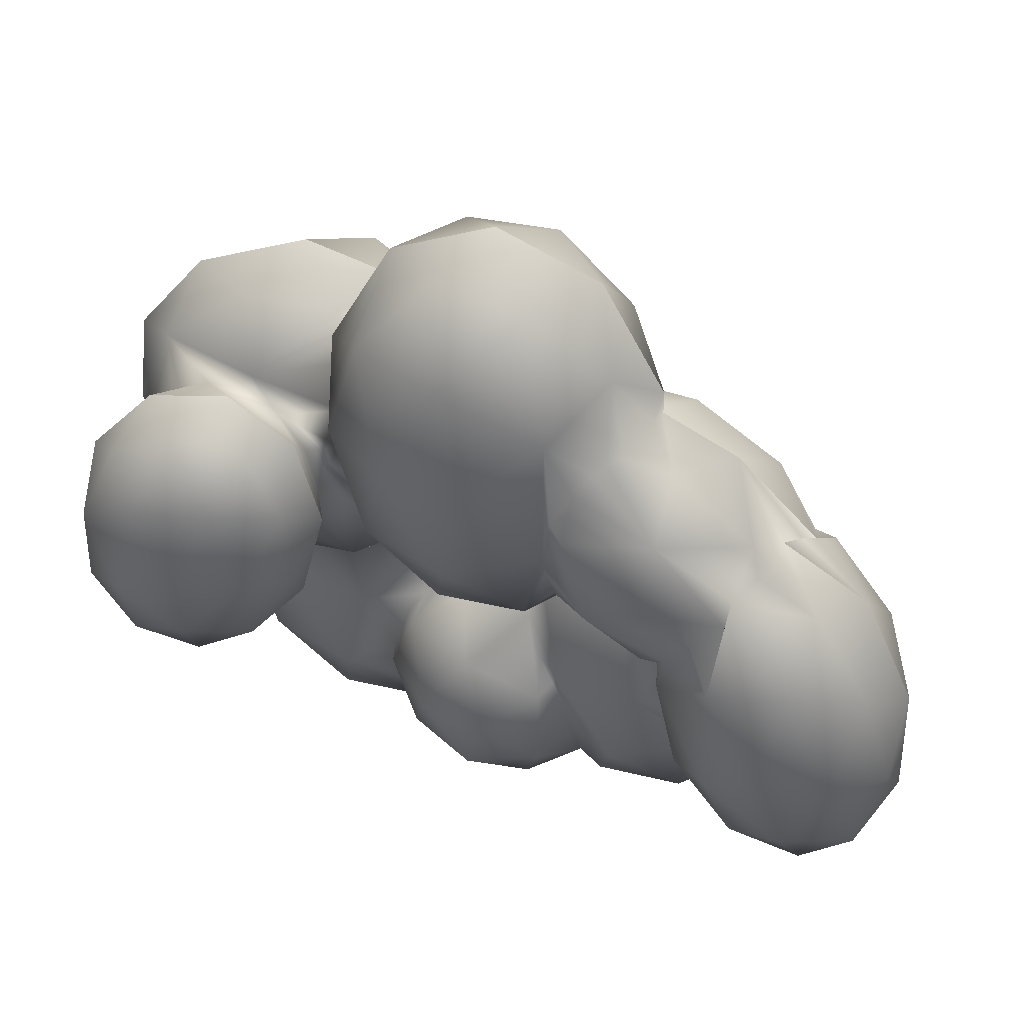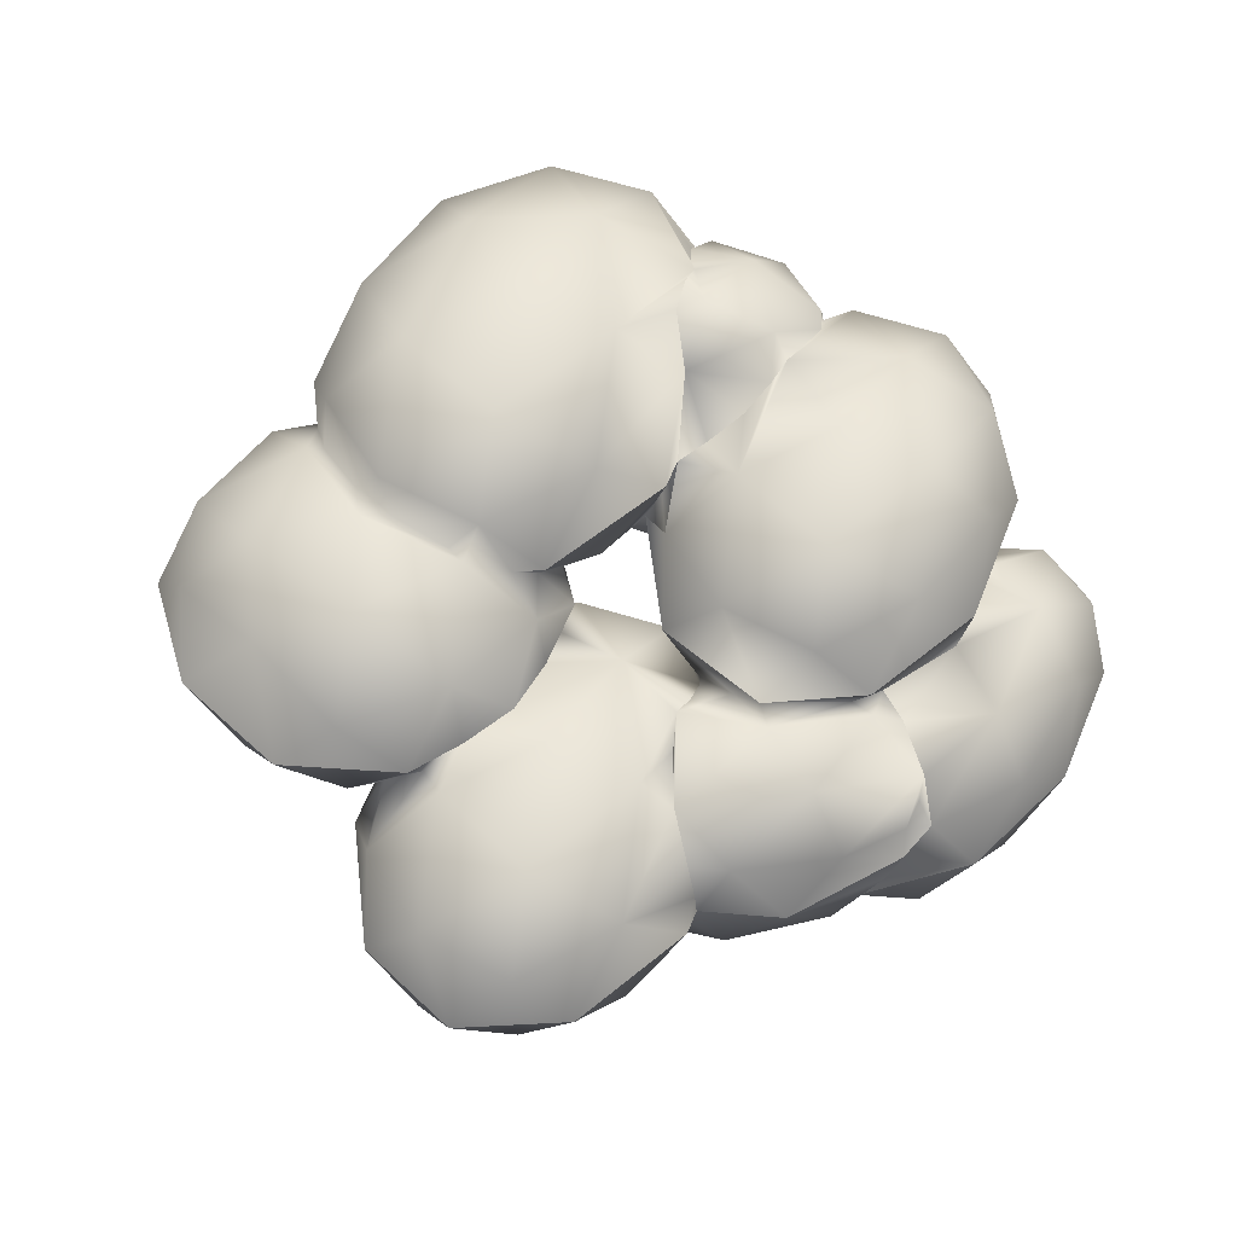
<metadata>
{"format":"obj","ext":"obj","renderer":"f3d","projection":"perspective","resolution":1024,"background":"white","views":[{"elev":44.4,"azim":14.9,"up":"+Z"},{"elev":54.4,"azim":20.9,"up":"+Y"}]}
</metadata>
<code>
o Icosphere
v -0.01042 1.817 0.7554
v -0.06864 2.259 -1.233
v 0.553 2.123 1.319
v 0.792 1.777 0.3273
v -0.7626 2.615 -0.8315
v -0.2256 2.123 1.667
v -0.7068 2.123 0.7554
v -0.2413 2.605 -0.613
v 0.6812 2.305 -0.8382
v -0.2256 2.123 -0.1563
v -0.6274 2.605 -1.233
v -0.1449 2.917 -0.2138
v 0.2048 2.619 1.667
v -0.2413 2.605 -1.853
v -0.5738 2.619 1.319
v -1.411 1.802 -0.0454
v -1.526 2.917 -0.8315
v 0.2048 2.619 -0.1563
v 0.8387 2.076 0.9051
v -0.01042 2.926 0.7554
v 1.382 1.63 -0.4085
v -0.9986 2.917 -1.831
v -0.1369 1.899 1.291
v 0.3208 1.899 1.087
v 0.104 3.163 -1.853
v 0.1943 2.08 1.623
v -0.5267 3.406 0.168
v -0.06864 3.509 -1.233
v 0.3208 1.899 0.4242
v -0.4198 1.899 0.7554
v -0.1701 2.353 -0.8686
v -0.5463 2.08 1.291
v -0.8997 2.035 -0.1552
v -0.1369 1.899 0.2195
v 0.197 2.353 -1.008
v -1.38 3.406 -0.2138
v -0.5463 2.08 0.2195
v 0.1943 2.08 -0.1117
v -1.38 3.406 -1.449
v 0.7301 2.371 1.087
v 0.197 2.353 -1.458
v -0.5267 3.406 -1.831
v -0.01042 2.371 1.827
v 0.4472 2.371 1.623
v -0.397 2.353 -1.233
v 1.234 2.558 0.6287
v -0.7509 2.371 1.087
v -0.4985 2.556 -0.8686
v -0.4681 2.371 1.623
v -0.4681 2.371 -0.1117
v -1.084 2.035 0.5994
v -0.1701 2.353 -1.597
v -0.7509 2.371 0.4242
v -0.4985 2.556 -1.597
v -0.01042 2.371 -0.3164
v 0.09556 2.556 -1.823
v 0.5254 2.663 1.291
v -0.2151 2.663 1.623
v -0.7626 3.708 -0.8315
v -0.2151 2.663 -0.1117
v 0.1161 2.843 1.291
v 0.3989 2.843 0.7554
v -0.3996 2.697 -0.4684
v 0.466 2.612 -1.75
v -0.3416 2.843 1.087
v -1.721 2.035 0.4629
v -0.4358 2.884 -1.823
v 0.1161 2.843 0.2195
v 1.245 2.612 -1.402
v 0.2985 2.884 -1.823
v -1.211 2.697 -0.8315
v 0.792 2.856 0.3273
v -0.06864 2.884 -1.962
v 0.8964 3.108 0.07346
v -0.9013 2.697 -1.419
v 1.527 1.94 0.3482
v -0.2328 3.212 -1.823
v 0.8194 1.858 0.6669
v 0.3612 3.212 -1.597
v -1.35 2.874 -1.419
v -0.5382 2.874 -1.782
v 0.2598 3.415 -1.233
v -1.93 2.035 -0.376
v 0.04924 3.162 -0.4684
v 1.213 2.033 0.6139
v 0.1178 3.108 -0.2748
v 0.03284 3.415 -1.597
v -1.265 2.609 1.032
v -0.2609 3.162 0.1191
v -1.575 3.162 -0.4684
v 0.4159 1.858 0.5902
v 0.8964 3.108 -1.75
v -1.264 3.162 -1.782
v -1.575 3.162 -1.195
v -1.422 2.035 -0.758
v 0.5322 1.858 0.1501
v 1.378 3.108 -0.8382
v -0.7626 3.162 -2.007
v -0.1752 3.449 -0.244
v 0.7477 2.033 -0.2222
v -0.987 3.449 0.1191
v 0.6812 3.415 -0.8382
v -1.489 3.449 -0.8315
v -0.987 3.449 -1.782
v -1.814 2.609 0.2918
v 0.5547 2.388 -0.3024
v 0.9504 1.94 -0.7619
v -0.624 3.626 -0.244
v -0.3138 3.626 -0.8315
v 1.079 2.317 0.844
v -1.126 3.626 -0.4684
v -1.126 3.626 -1.195
v -1.923 2.412 0.06439
v -0.624 3.626 -1.419
v 1.578 1.94 -1.28
v -1.738 2.412 -0.6902
v 1.012 2.388 -1.169
v 0.5047 2.317 -0.1895
v -1.265 2.609 -0.5069
v 0.2719 2.388 -0.8382
v 0.8364 2.6 0.8768
v 0.1454 2.568 -0.3024
v -1.102 2.412 -0.5537
v 1.934 1.94 -0.5935
v 0.5547 2.388 -1.374
v 1.052 2.776 0.5044
v -0.3754 2.609 -0.1846
v 1.168 2.776 0.06439
v 0.8859 2.568 -1.705
v 1.422 2.86 -0.5071
v -1.219 1.865 0.3336
v -0.7731 3.076 1.086
v 1.422 2.86 -1.169
v -1.111 1.865 -0.1099
v -1.663 3.076 0.6791
v 1.139 2.86 0.02884
v -0.9185 2.002 0.2691
v 0.2235 2.86 0.02884
v -1.117 2.002 -0.5288
v -1.418 1.865 -0.4643
v 1.139 2.86 -1.705
v -1.663 3.076 -0.2109
v 0.6812 2.86 -1.91
v -1.593 1.865 0.2534
v 1.217 3.152 -0.3024
v 1.236 2.442 -1.165
v 0.4765 3.152 0.02884
v -1.401 2.002 0.6324
v 0.4765 3.152 -1.705
v -1.716 1.865 -0.2397
v 1.845 2.442 -1.061
v 1.217 3.152 -1.374
v -0.2234 3.076 0.308
v 0.8077 3.332 -0.3024
v 1.091 3.332 -0.8382
v -1.898 2.002 0.05902
v 1.813 2.442 -0.05514
v 0.35 3.332 -0.5071
v -1.722 2.002 -0.6586
v 1.382 2.752 -0.4085
v 0.8077 3.332 -1.374
v -0.9286 2.223 -0.4087
v -1.236 2.223 -0.763
v -1.019 3.365 0.2648
v -1.163 2.399 0.7381
v -0.9146 2.223 0.5279
v -0.806 2.223 0.08441
v 1.11 1.713 -0.02493
v -1.587 2.223 0.6722
v -1.213 2.223 0.7525
v 1.467 1.713 0.03626
v -0.7851 2.568 1.052
v -2.017 2.223 -0.1752
v -1.894 2.223 0.3179
v -1.61 2.223 -0.8433
v -1.908 2.223 -0.6187
v 1.792 1.896 -0.07243
v 1.707 1.713 -0.5172
v -0.6407 2.399 0.01317
v -1.706 2.445 0.438
v 1.128 1.713 -0.6163
v -1.904 2.445 -0.3599
v -1.422 2.445 -0.7232
v -1.631 2.568 0.7362
v 0.8563 1.896 -0.2327
v 1.497 1.713 -0.9205
v 1.243 1.896 -1.128
v -1.604 2.582 -0.4244
v -0.7851 2.568 -0.461
v 1.822 1.896 -1.029
v 1.721 2.191 0.244
v 1.96 2.191 -0.3095
v -0.1731 2.843 0.02345
v -1.019 2.843 1.204
v -0.4962 2.843 1.047
v -1.865 2.843 0.5548
v 0.8035 2.191 -0.5076
v -1.542 2.843 0.9762
v -1.542 2.843 -0.4718
v 1.412 2.191 -1.365
v 1.043 2.191 -1.061
v -1.865 2.843 -0.000908
v 1.979 2.191 -0.9008
v 1.769 2.191 -1.304
v -0.4069 3.117 0.7575
v 1.52 2.486 0.3112
v -1.253 3.117 0.8486
v -1.775 3.117 0.2769
v 1.568 2.486 -1.237
v 1.907 2.486 -0.5844
v -0.8744 3.287 0.6609
v -0.5513 3.287 0.2891
v 1.635 2.668 -0.2008
v -1.397 3.287 0.5053
v -1.397 3.287 -0.03131
v 1.654 2.668 -0.7921
v -1.123 2.377 0.6157
v -1.037 2.37 0.5543
v -0.9078 2.344 0.3836
v -1.238 2.399 0.6351
v -0.8669 2.352 0.1822
v -0.8993 2.399 -0.08025
v -1.533 2.605 -0.2862
v -1.646 2.586 -0.1667
v -1.698 2.583 -0.006247
v -1.023 2.462 -0.2819
v -0.9475 2.441 -0.2018
v -1.197 2.539 -0.3971
v -1.379 2.582 -0.3762
v -1.661 2.511 0.2913
v -1.548 2.471 0.4815
v -1.6 2.493 0.4153
v -1.402 2.45 0.6018
v 1.14 2.458 -1.013
v 1.264 2.547 -1.021
v 1.378 2.697 -0.6922
v 1.37 2.668 -0.8407
v 1.359 2.73 -0.5264
v 1.354 2.63 -0.9348
v 1.012 2.388 -0.8748
v 0.8948 2.359 -0.6246
v 0.8612 2.388 -0.4394
v 1.158 1.902 0.3959
v 1.425 2.473 0.3541
v 1.441 2.543 0.2466
v 1.152 2.671 -0.1387
v 1.279 2.684 -0.01294
v 1.429 2.59 0.1495
v 0.8476 2.434 -0.3119
v 1.393 2.263 0.4906
v 1.445 2.353 0.4179
v 0.8149 2.317 -0.3169
v 0.7964 2.191 -0.2795
v 0.8262 2.041 -0.2383
v 0.8388 1.968 -0.1547
v 0.8124 2.112 -0.2675
v 0.877 1.91 -0.07605
v 1.324 2.169 0.536
v 1.25 1.998 0.4643
v 1.301 2.048 0.4789
v 0.9721 1.845 0.01611
v 1.004 1.839 0.1247
v 1.145 1.85 0.2797
v 0.7162 2.81 0.1986
v 0.5927 2.776 0.1722
v 1.059 2.768 0.02884
v 0.5073 2.508 -0.1013
v 0.6328 2.431 -0.2242
v -0.6679 2.68 -0.4596
v -0.5641 2.697 -0.3949
v -0.4411 2.736 -0.333
v -1.361 2.843 -0.5324
v -1.279 2.783 -0.5453
v -1.144 2.724 -0.5758
v -0.3221 2.843 -0.1984
v -0.3039 3.094 0.09835
v -0.3876 3.162 0.1758
v -0.9864 3.347 0.1632
v -0.9001 3.338 0.206
v -0.6327 3.296 0.2469
v -1.325 3.287 -0.05296
v -1.099 3.333 0.1191
v -1.368 3.253 -0.1202
v -1.448 3.162 -0.2283
v -0.2789 2.903 -0.1004
v -1.425 2.893 -0.4942
v -1.478 3.038 -0.3722
v -0.8662 2.664 -0.5257
v -1.066 2.697 -0.5553
v -0.05794 2.852 -0.5174
v 0.3344 2.747 -1.726
v 0.3364 3.319 -1.183
v 0.3684 3.139 -1.614
v 0.3934 3.2 -1.507
v 0.2532 3.279 -0.8686
v 0.3119 3.311 -1.046
v 0.1442 3.22 -0.7129
v 0.3444 2.999 -1.705
v 0.003859 3.001 -0.5499
v 0.3673 2.583 -1.603
v 0.2512 2.426 -0.9618
v 0.3487 2.469 -1.33
v 0.3041 2.434 -1.099
v 0.1741 2.464 -0.8382
v 0.09605 2.555 -0.6451
v -0.2688 2.761 -0.5992
v -0.5801 2.656 -1.014
v -0.6366 2.677 -1.174
v -0.639 2.697 -1.302
v 0.02313 3.074 -0.579
v -0.4104 3.007 -1.782
v -0.4559 2.95 -1.774
v -0.1852 3.468 -1.332
v -0.02406 3.415 -0.8902
v -0.162 3.476 -1.154
v -0.1776 3.441 -1.429
v -0.2759 3.298 -1.668
v -0.2224 3.415 -1.501
v -0.2954 3.162 -1.798
v 0.04924 3.162 -0.614
v -0.5144 2.844 -1.681
v -0.6062 2.771 -1.506
v -0.3294 2.731 -0.6268
v -0.3996 2.697 -0.7072
v -0.5521 2.663 -0.914
v -0.4748 2.68 -0.7832
v -0.7436 2.399 0.6228
v -0.4615 2.776 0.9775
v -0.3424 2.843 0.837
v -0.203 2.878 0.6253
v -0.6667 2.58 0.9807
v -0.6298 2.644 0.9999
v -0.1731 2.843 0.3477
v -0.2026 2.752 0.1197
v -0.25 2.713 0.03635
v -0.3435 2.598 -0.04376
v -0.5554 2.437 0.0811
v -0.5133 2.477 0.01812
v -0.6407 2.399 0.2266
v -0.719 2.491 0.8424
v 0.3329 2.072 0.05985
v 0.7078 2.288 0.9921
v 0.4171 2.317 -0.09538
v 0.5456 2.729 0.7554
v 0.665 2.583 0.9118
v 0.3929 2.598 0.02401
v 0.4172 2.648 0.09273
v 0.4195 2.71 0.2195
v 0.394 2.744 0.3193
v 0.4537 2.765 0.5234
v 0.4099 2.519 -0.02557
v 0.7156 2.453 0.9612
v 0.7301 2.371 0.9745
v 0.5604 2.046 0.9225
v 0.62 2.094 0.9374
v 0.3202 1.957 0.2982
v 0.3393 1.91 0.538
v 0.3477 1.914 0.6378
v 0.4318 1.96 0.7878
v 0.5097 2.002 0.8834
f 218 53 327
f 217 165 220
f 221 222 179
f 88 172 194
f 184 196 105
f 223 199 229
f 189 269 270
f 195 328 329
f 88 194 198
f 105 196 202
f 273 119 272
f 132 205 211
f 135 207 214
f 208 215 142
f 277 153 276
f 164 212 280
f 215 164 282
f 215 281 283
f 215 283 284
f 214 164 215
f 208 214 215
f 208 135 214
f 214 211 164
f 214 207 211
f 207 132 211
f 211 212 164
f 211 205 212
f 205 153 212
f 276 193 285
f 285 193 275
f 202 208 142
f 202 196 208
f 196 135 208
f 198 207 135
f 198 194 207
f 194 132 207
f 132 195 205
f 189 288 269
f 119 274 289
f 202 142 199
f 224 202 199
f 202 225 105
f 196 198 135
f 196 184 198
f 184 88 198
f 132 194 195
f 194 172 195
f 195 172 332
f 153 330 333
f 193 333 334
f 335 336 193
f 179 189 127
f 189 222 227
f 189 226 228
f 229 119 228
f 105 230 232
f 220 165 184
f 88 184 165
f 127 336 338
f 339 179 337
f 221 339 53
f 88 165 172
f 165 340 172
f 172 340 331
f 21 171 168
f 76 171 177
f 21 168 181
f 21 181 186
f 21 186 178
f 76 177 191
f 185 197 107
f 115 187 200
f 124 190 203
f 258 76 191
f 107 197 201
f 115 200 204
f 124 203 192
f 244 206 245
f 146 234 235
f 151 209 216
f 157 210 213
f 213 216 160
f 213 210 216
f 210 151 216
f 216 237 236
f 248 206 213
f 206 157 213
f 192 210 157
f 192 203 210
f 203 151 210
f 204 209 151
f 204 200 209
f 146 209 200
f 201 241 240
f 242 241 197
f 250 191 251
f 206 191 157
f 203 204 151
f 203 190 204
f 190 115 204
f 146 200 201
f 200 187 201
f 187 107 201
f 254 256 197
f 257 255 185
f 191 192 157
f 191 177 192
f 177 124 192
f 178 190 124
f 178 186 190
f 186 115 190
f 186 187 115
f 186 181 187
f 181 107 187
f 185 107 181
f 168 185 181
f 261 185 168
f 177 178 124
f 177 171 178
f 171 21 178
f 168 243 263
f 243 168 171
f 243 171 76
f 16 134 131
f 33 134 139
f 16 131 144
f 16 144 150
f 16 150 140
f 33 139 162
f 51 137 166
f 66 148 169
f 83 156 173
f 95 159 175
f 33 162 167
f 51 166 170
f 66 169 174
f 83 173 176
f 95 175 163
f 113 180 225
f 182 188 116
f 229 188 223
f 183 229 228
f 188 183 116
f 225 188 182
f 113 225 182
f 230 225 180
f 123 226 227
f 163 183 123
f 163 175 183
f 175 116 183
f 176 182 116
f 176 173 182
f 173 113 182
f 174 180 113
f 180 174 169
f 180 169 233
f 170 217 220
f 217 170 218
f 166 219 218
f 221 167 222
f 162 222 167
f 227 162 123
f 175 176 116
f 175 159 176
f 159 83 176
f 173 174 113
f 173 156 174
f 156 66 174
f 233 169 170
f 169 148 170
f 148 51 170
f 167 219 166
f 166 137 167
f 137 33 167
f 123 162 163
f 162 139 163
f 139 95 163
f 140 159 95
f 140 150 159
f 150 83 159
f 150 156 83
f 150 144 156
f 144 66 156
f 144 148 66
f 144 131 148
f 131 51 148
f 139 140 95
f 139 134 140
f 134 16 140
f 131 137 51
f 131 134 137
f 134 33 137
f 9 242 106
f 106 120 9
f 120 125 9
f 9 125 117
f 130 238 236
f 122 290 305
f 69 129 141
f 136 246 160
f 138 346 265
f 69 141 133
f 74 145 154
f 86 147 158
f 161 92 149
f 97 152 155
f 155 161 102
f 155 152 161
f 152 92 161
f 102 161 292
f 292 161 149
f 292 149 294
f 158 102 292
f 296 295 158
f 158 154 102
f 158 147 154
f 147 74 154
f 154 155 102
f 154 145 155
f 145 97 155
f 133 152 97
f 133 141 152
f 141 92 152
f 149 92 143
f 293 149 298
f 86 299 290
f 138 147 86
f 147 138 264
f 264 74 147
f 136 145 74
f 136 130 145
f 130 97 145
f 141 143 92
f 141 129 143
f 143 129 64
f 138 86 290
f 122 138 290
f 264 136 74
f 136 266 246
f 130 133 97
f 237 133 236
f 117 129 69
f 117 125 129
f 125 64 129
f 125 302 300
f 125 120 303
f 304 301 120
f 122 120 106
f 122 267 346
f 117 234 240
f 240 241 9
f 106 268 267
f 268 242 249
f 4 263 78
f 4 78 91
f 4 91 96
f 261 4 96
f 19 85 110
f 256 254 100
f 342 19 353
f 46 248 126
f 266 72 128
f 72 264 265
f 348 265 346
f 344 72 349
f 344 126 72
f 121 126 344
f 121 46 126
f 126 128 72
f 126 248 128
f 267 268 118
f 352 121 345
f 121 352 353
f 110 46 121
f 244 46 251
f 245 248 244
f 118 252 253
f 118 100 341
f 19 355 354
f 46 110 251
f 250 110 258
f 85 260 258
f 254 255 100
f 96 255 257
f 341 100 96
f 341 96 356
f 358 357 91
f 91 359 358
f 359 78 360
f 360 78 354
f 4 262 263
f 78 85 19
f 243 85 78
f 259 85 243
f 63 270 269
f 12 306 290
f 5 71 75
f 75 309 308
f 22 80 93
f 12 84 89
f 17 90 94
f 22 93 98
f 27 99 108
f 36 101 111
f 39 103 112
f 114 42 104
f 109 315 313
f 109 114 59
f 109 316 114
f 114 316 42
f 114 112 59
f 114 104 112
f 104 39 112
f 112 111 59
f 112 103 111
f 103 36 111
f 111 108 59
f 111 101 108
f 101 27 108
f 108 109 59
f 108 99 109
f 99 314 109
f 42 318 317
f 104 42 98
f 98 93 104
f 93 39 104
f 94 103 39
f 90 103 94
f 36 103 90
f 282 36 281
f 278 101 282
f 27 279 280
f 27 89 99
f 89 84 99
f 84 314 99
f 42 319 98
f 98 311 81
f 98 81 22
f 93 94 39
f 93 80 94
f 80 17 94
f 36 284 283
f 90 287 284
f 280 212 27
f 277 276 89
f 285 12 89
f 314 84 320
f 320 84 310
f 322 309 75
f 75 22 81
f 75 80 22
f 75 71 80
f 71 17 80
f 71 273 272
f 71 274 273
f 63 323 306
f 326 63 5
f 63 271 270
f 12 285 275
f 2 35 31
f 301 35 303
f 2 31 45
f 2 45 52
f 2 52 41
f 48 325 307
f 67 14 54
f 306 8 290
f 309 11 308
f 67 73 14
f 314 297 295
f 87 25 77
f 82 294 79
f 28 82 87
f 82 79 87
f 87 79 25
f 87 317 318
f 317 77 319
f 315 28 313
f 314 28 315
f 314 82 28
f 314 296 82
f 294 293 79
f 298 70 79
f 25 79 70
f 77 25 73
f 77 73 67
f 25 70 73
f 73 70 56
f 56 14 73
f 81 312 67
f 321 81 67
f 54 309 322
f 48 326 325
f 8 323 324
f 52 56 41
f 14 56 52
f 52 54 14
f 52 45 54
f 45 11 54
f 45 48 11
f 45 31 48
f 31 8 48
f 41 303 35
f 35 2 41
f 31 305 8
f 304 35 301
f 327 165 218
f 165 217 218
f 218 219 53
f 223 224 199
f 199 119 229
f 270 271 127
f 127 189 270
f 273 274 119
f 119 199 272
f 271 275 127
f 275 193 127
f 277 212 153
f 279 278 164
f 280 279 164
f 164 278 282
f 282 281 215
f 284 287 142
f 142 215 284
f 276 153 193
f 286 272 199
f 287 286 199
f 199 142 287
f 329 330 205
f 205 195 329
f 153 205 330
f 289 288 189
f 189 119 289
f 202 224 225
f 332 328 195
f 172 331 332
f 333 193 153
f 127 193 336
f 193 334 335
f 227 226 189
f 189 179 222
f 119 189 228
f 225 230 105
f 232 231 184
f 184 105 232
f 184 231 233
f 233 220 184
f 338 337 179
f 179 127 338
f 221 179 339
f 219 221 53
f 165 327 340
f 236 238 216
f 238 160 216
f 239 237 216
f 216 209 239
f 235 239 209
f 209 146 235
f 160 246 247
f 213 160 247
f 248 245 206
f 213 247 248
f 240 234 201
f 234 146 201
f 201 197 241
f 197 252 242
f 252 249 242
f 206 244 251
f 191 206 251
f 250 258 191
f 197 253 252
f 256 253 197
f 197 185 254
f 185 255 254
f 260 259 76
f 259 243 76
f 76 258 260
f 261 257 185
f 168 262 261
f 263 262 168
f 123 183 228
f 183 188 229
f 224 223 188
f 188 225 224
f 180 232 230
f 231 232 180
f 180 233 231
f 123 228 226
f 220 233 170
f 170 166 218
f 162 227 222
f 167 221 219
f 9 241 242
f 130 160 238
f 300 291 64
f 130 136 160
f 264 138 265
f 291 70 143
f 143 64 291
f 149 293 294
f 295 297 158
f 158 292 296
f 86 158 320
f 158 297 320
f 70 298 143
f 298 149 143
f 86 320 299
f 138 122 346
f 264 266 136
f 237 239 133
f 133 130 236
f 239 235 133
f 235 69 133
f 64 125 300
f 303 302 125
f 120 301 303
f 305 304 120
f 305 120 122
f 122 106 267
f 235 234 69
f 234 117 69
f 9 117 240
f 268 106 242
f 19 110 353
f 341 343 118
f 121 344 345
f 246 128 247
f 266 264 72
f 128 246 266
f 349 72 265
f 348 349 265
f 347 348 346
f 344 349 350
f 128 248 247
f 118 351 267
f 267 351 346
f 343 351 118
f 110 121 353
f 244 248 46
f 268 249 252
f 252 118 268
f 253 256 100
f 100 118 253
f 19 342 355
f 110 85 258
f 250 251 110
f 96 100 255
f 257 261 96
f 356 96 29
f 96 91 29
f 91 357 29
f 359 91 78
f 78 19 354
f 4 261 262
f 78 263 243
f 259 260 85
f 269 288 5
f 5 63 269
f 12 63 306
f 288 289 5
f 289 71 5
f 308 307 5
f 5 75 308
f 290 310 84
f 84 12 290
f 286 287 90
f 90 17 286
f 81 311 312
f 313 316 109
f 109 314 315
f 42 316 318
f 317 319 42
f 282 101 36
f 278 279 101
f 27 101 279
f 98 319 311
f 36 90 284
f 283 281 36
f 212 277 27
f 277 89 27
f 276 285 89
f 75 81 322
f 81 321 322
f 272 286 17
f 17 71 272
f 71 289 274
f 63 324 323
f 326 324 63
f 5 307 325
f 325 326 5
f 275 271 63
f 63 12 275
f 8 305 290
f 307 308 11
f 11 48 307
f 291 300 56
f 56 70 291
f 306 323 8
f 314 320 297
f 82 292 294
f 316 313 28
f 87 318 316
f 316 28 87
f 87 77 317
f 314 295 296
f 82 296 292
f 293 298 79
f 77 67 319
f 67 312 311
f 67 311 319
f 310 290 299
f 299 320 310
f 67 54 321
f 54 322 321
f 54 11 309
f 324 326 48
f 48 8 324
f 300 41 56
f 41 300 302
f 41 302 303
f 31 35 305
f 304 305 35
f 23 1 24
f 24 360 354
f 1 23 30
f 1 30 34
f 1 34 29
f 3 355 342
f 6 26 43
f 7 32 47
f 10 37 50
f 343 341 38
f 3 40 44
f 6 43 49
f 7 47 53
f 10 50 55
f 13 57 61
f 15 58 65
f 68 18 60
f 20 62 68
f 68 347 18
f 68 333 330
f 334 333 68
f 335 60 336
f 20 330 329
f 65 329 328
f 65 61 20
f 65 58 61
f 58 13 61
f 61 62 20
f 61 57 62
f 57 344 62
f 18 346 351
f 60 18 55
f 60 55 50
f 50 338 336
f 47 327 53
f 15 332 331
f 49 58 15
f 49 43 58
f 43 13 58
f 44 57 13
f 44 40 57
f 57 352 345
f 18 343 55
f 55 343 38
f 55 38 10
f 339 337 50
f 37 53 50
f 7 53 37
f 49 15 47
f 47 32 49
f 32 6 49
f 43 44 13
f 43 26 44
f 26 3 44
f 352 40 353
f 38 341 356
f 34 38 29
f 34 10 38
f 34 37 10
f 34 30 37
f 30 7 37
f 30 32 7
f 30 23 32
f 23 6 32
f 24 358 359
f 1 29 24
f 23 26 6
f 23 24 26
f 24 3 26
f 354 355 3
f 3 24 354
f 40 3 342
f 344 350 62
f 349 348 68
f 68 62 349
f 62 350 349
f 68 348 347
f 20 68 330
f 68 60 334
f 60 335 334
f 329 65 20
f 332 15 328
f 15 65 328
f 57 345 344
f 343 18 351
f 18 347 346
f 60 50 336
f 47 340 327
f 340 47 331
f 47 15 331
f 57 40 352
f 337 338 50
f 50 53 339
f 40 342 353
f 29 38 356
f 29 357 358
f 359 360 24
f 24 29 358

</code>
